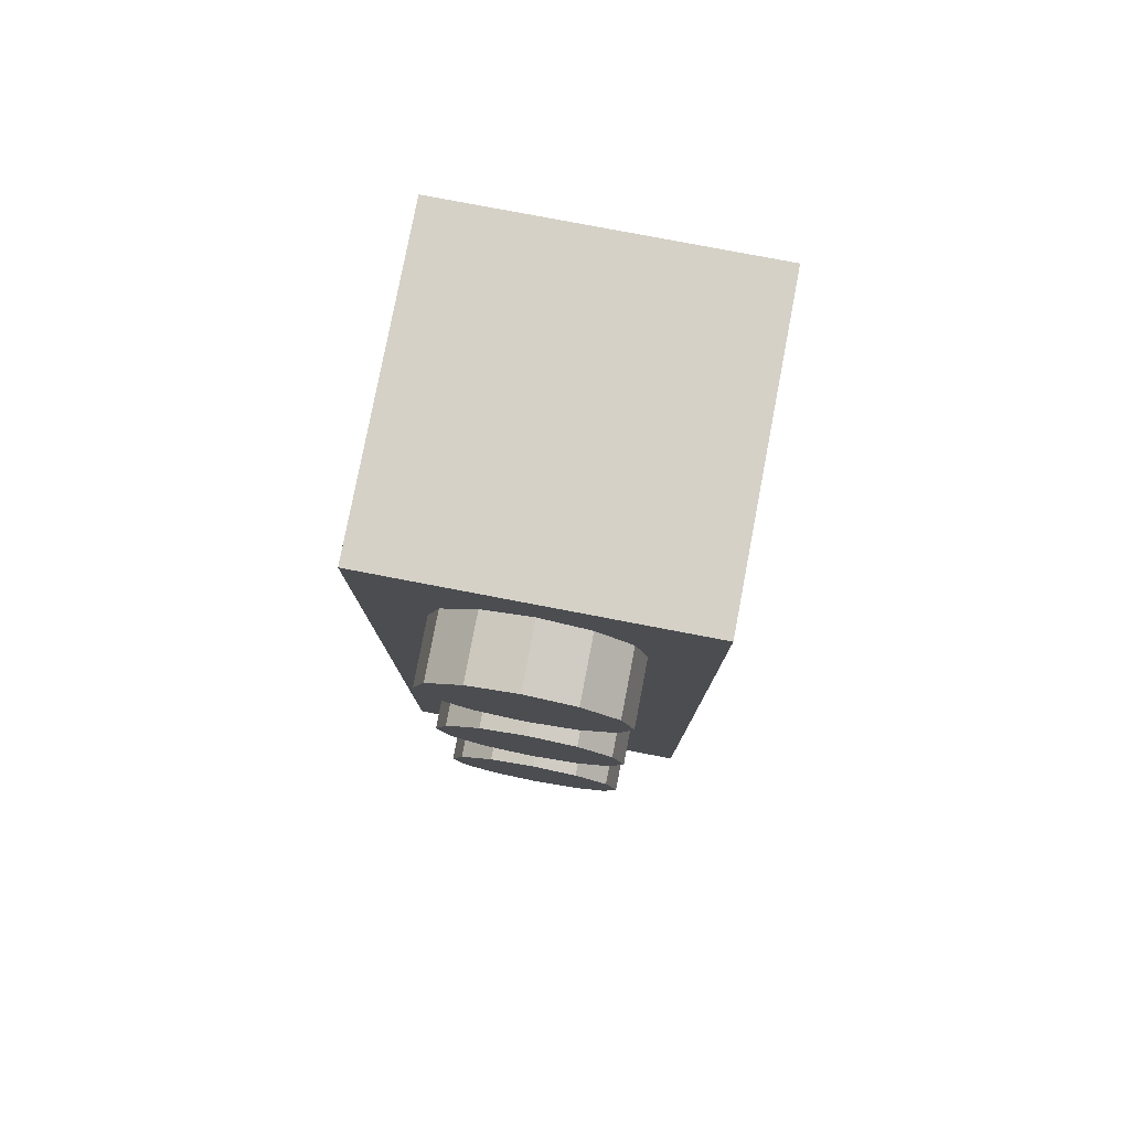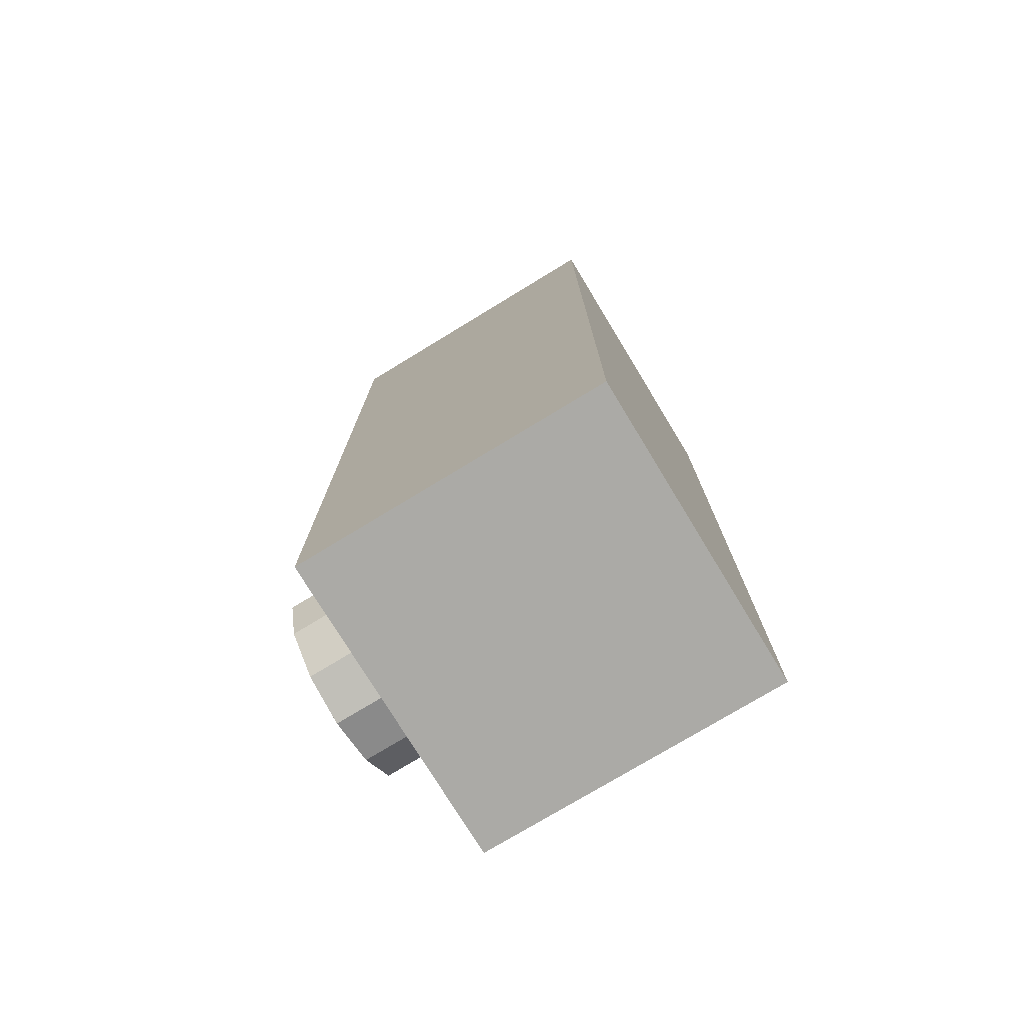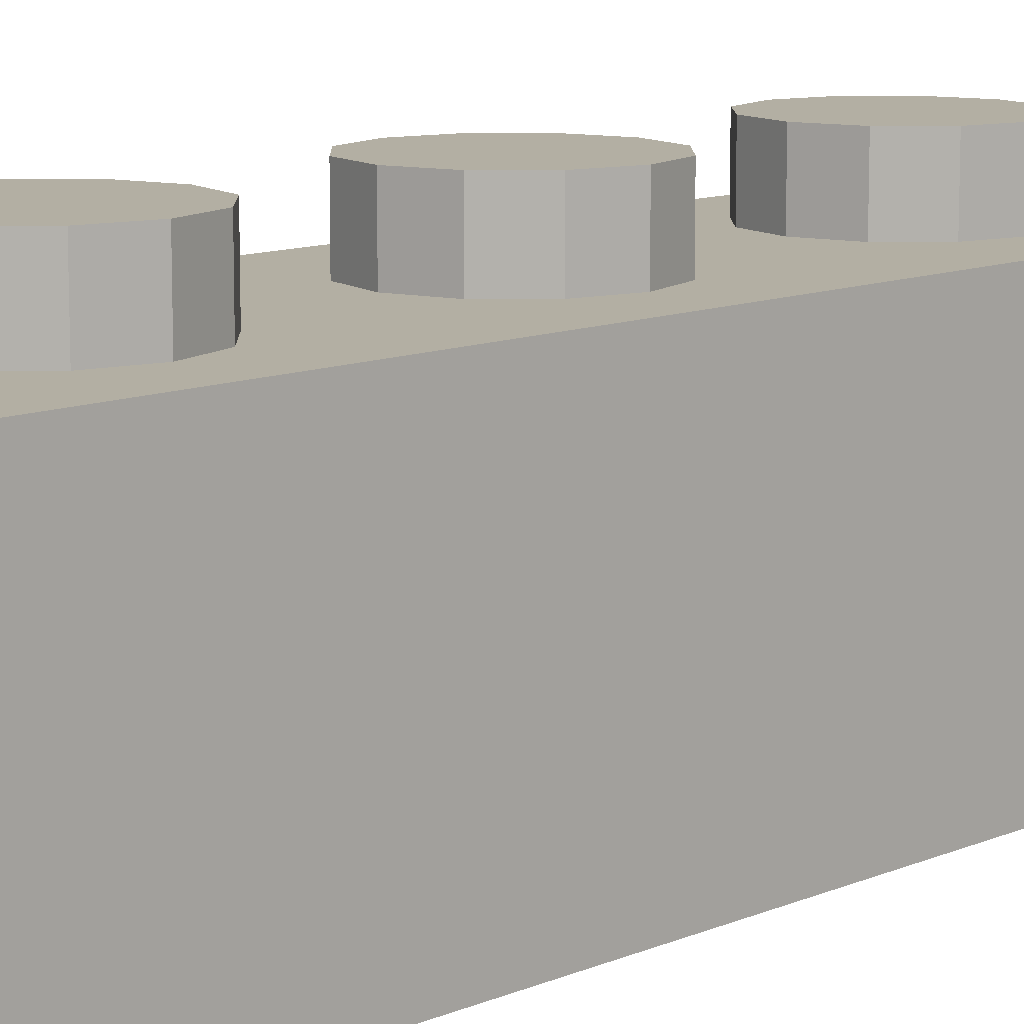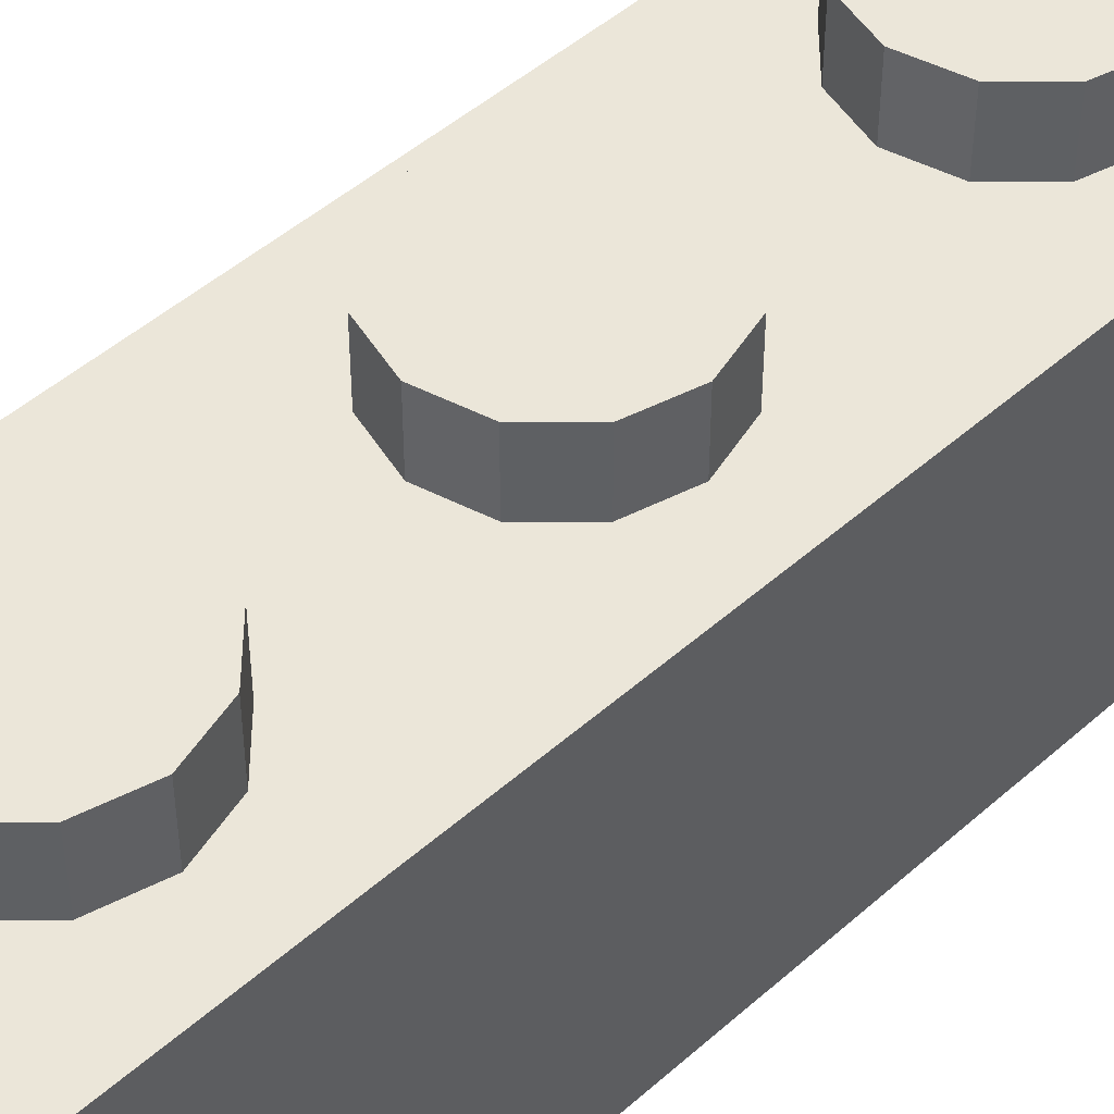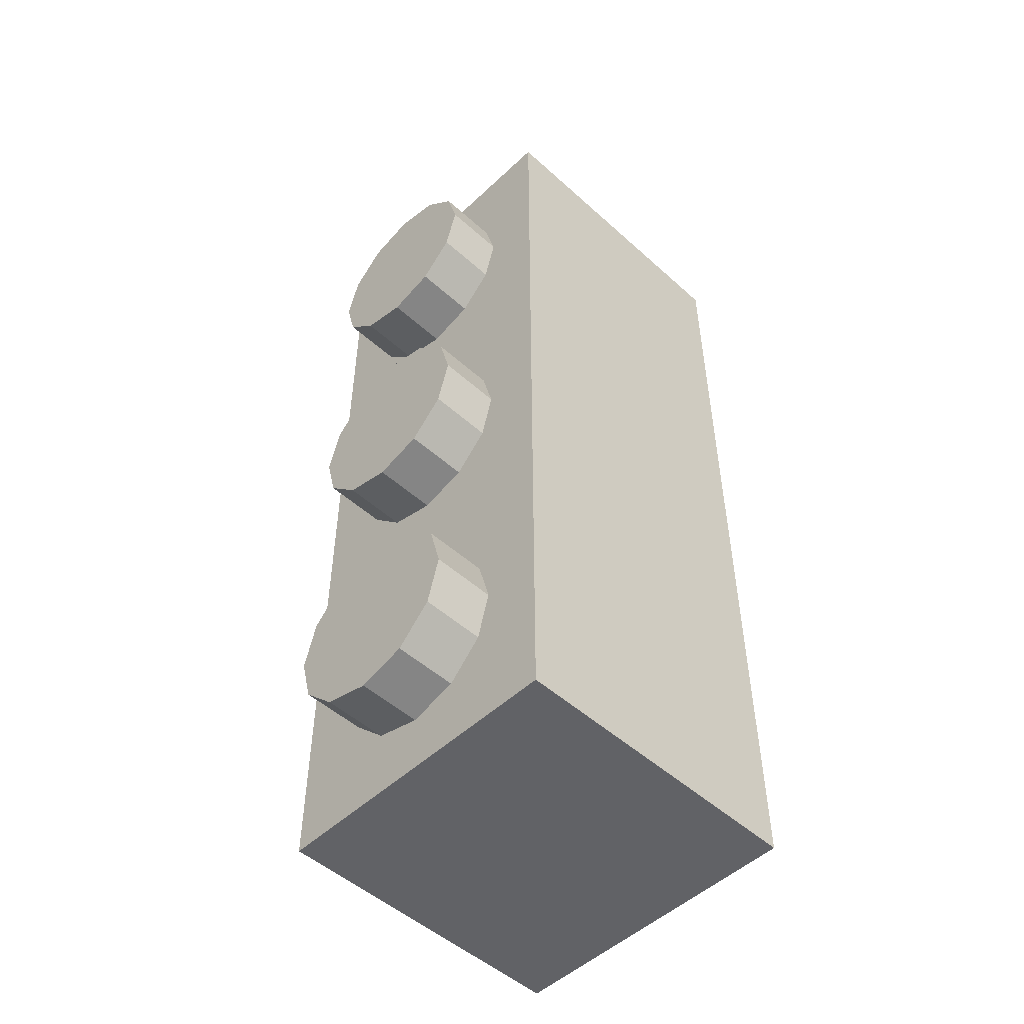
<metadata>
{"format":"obj","ext":"obj","renderer":"f3d","projection":"perspective","resolution":1024,"background":"white","views":[{"elev":79.0,"azim":-169.2,"up":"+Z"},{"elev":-75.9,"azim":-58.7,"up":"+Z"},{"elev":11.1,"azim":44.2,"up":"+Y"},{"elev":47.7,"azim":45.1,"up":"+Y"},{"elev":-50.7,"azim":-134.4,"up":"+Z"}]}
</metadata>
<code>
g default
v 0 0 3
v 1 0 3
v 0 1 3
v 1 1 3
v 0.765 0.9457 2.347
v 0.653 0.9457 2.235
v 0.5 0.9457 2.194
v 0.347 0.9457 2.235
v 0.235 0.9457 2.347
v 0.194 0.9457 2.5
v 0.235 0.9457 2.653
v 0.347 0.9457 2.765
v 0.5 0.9457 2.806
v 0.653 0.9457 2.765
v 0.765 0.9457 2.653
v 0.806 0.9457 2.5
v 0.765 1.203 2.347
v 0.653 1.203 2.235
v 0.5 1.203 2.194
v 0.347 1.203 2.235
v 0.235 1.203 2.347
v 0.194 1.203 2.5
v 0.235 1.203 2.653
v 0.347 1.203 2.765
v 0.5 1.203 2.806
v 0.653 1.203 2.765
v 0.765 1.203 2.653
v 0.806 1.203 2.5
v 0.5 0.9457 2.5
v 0.5 1.203 2.5
v 0.765 0.9457 0.347
v 0.653 0.9457 0.235
v 0.5 0.9457 0.194
v 0.347 0.9457 0.235
v 0.235 0.9457 0.347
v 0.194 0.9457 0.5
v 0.235 0.9457 0.653
v 0.347 0.9457 0.765
v 0.5 0.9457 0.806
v 0.653 0.9457 0.765
v 0.765 0.9457 0.653
v 0.806 0.9457 0.5
v 0.765 1.203 0.347
v 0.653 1.203 0.235
v 0.5 1.203 0.194
v 0.347 1.203 0.235
v 0.235 1.203 0.347
v 0.194 1.203 0.5
v 0.235 1.203 0.653
v 0.347 1.203 0.765
v 0.5 1.203 0.806
v 0.653 1.203 0.765
v 0.765 1.203 0.653
v 0.806 1.203 0.5
v 0.5 0.9457 0.5
v 0.5 1.203 0.5
v 0.765 0.9457 1.347
v 0.653 0.9457 1.235
v 0.5 0.9457 1.194
v 0.347 0.9457 1.235
v 0.235 0.9457 1.347
v 0.194 0.9457 1.5
v 0.235 0.9457 1.653
v 0.347 0.9457 1.765
v 0.5 0.9457 1.806
v 0.653 0.9457 1.765
v 0.765 0.9457 1.653
v 0.806 0.9457 1.5
v 0.765 1.203 1.347
v 0.653 1.203 1.235
v 0.5 1.203 1.194
v 0.347 1.203 1.235
v 0.235 1.203 1.347
v 0.194 1.203 1.5
v 0.235 1.203 1.653
v 0.347 1.203 1.765
v 0.5 1.203 1.806
v 0.653 1.203 1.765
v 0.765 1.203 1.653
v 0.806 1.203 1.5
v 0.5 0.9457 1.5
v 0.5 1.203 1.5
v 0 1 1
v 0 1 0
v 1 1 0
v 0 0 0
v 1 0 0
v 0.765 0.9457 0.347
v 0.653 0.9457 0.235
v 0.5 0.9457 0.194
v 0.347 0.9457 0.235
v 0.235 0.9457 0.347
v 0.194 0.9457 0.5
v 0.235 0.9457 0.653
v 0.347 0.9457 0.765
v 0.5 0.9457 0.806
v 0.653 0.9457 0.765
v 0.765 0.9457 0.653
v 0.806 0.9457 0.5
v 0.765 1.203 0.347
v 0.653 1.203 0.235
v 0.5 1.203 0.194
v 0.347 1.203 0.235
v 0.235 1.203 0.347
v 0.194 1.203 0.5
v 0.235 1.203 0.653
v 0.347 1.203 0.765
v 0.5 1.203 0.806
v 0.653 1.203 0.765
v 0.765 1.203 0.653
v 0.806 1.203 0.5
v 0.5 0.9457 0.5
v 0.5 1.203 0.5
v 0.765 0.9457 1.347
v 0.653 0.9457 1.235
v 0.5 0.9457 1.194
v 0.347 0.9457 1.235
v 0.235 0.9457 1.347
v 0.194 0.9457 1.5
v 0.235 0.9457 1.653
v 0.347 0.9457 1.765
v 0.5 0.9457 1.806
v 0.653 0.9457 1.765
v 0.765 0.9457 1.653
v 0.806 0.9457 1.5
v 0.765 1.203 1.347
v 0.653 1.203 1.235
v 0.5 1.203 1.194
v 0.347 1.203 1.235
v 0.235 1.203 1.347
v 0.194 1.203 1.5
v 0.235 1.203 1.653
v 0.347 1.203 1.765
v 0.5 1.203 1.806
v 0.653 1.203 1.765
v 0.765 1.203 1.653
v 0.806 1.203 1.5
v 0.5 0.9457 1.5
v 0.5 1.203 1.5
v 0 0 3
v 1 0 3
v 0 1 3
v 1 1 3
v 0.765 0.9457 2.347
v 0.653 0.9457 2.235
v 0.5 0.9457 2.194
v 0.347 0.9457 2.235
v 0.235 0.9457 2.347
v 0.194 0.9457 2.5
v 0.235 0.9457 2.653
v 0.347 0.9457 2.765
v 0.5 0.9457 2.806
v 0.653 0.9457 2.765
v 0.765 0.9457 2.653
v 0.806 0.9457 2.5
v 0.765 1.203 2.347
v 0.653 1.203 2.235
v 0.5 1.203 2.194
v 0.347 1.203 2.235
v 0.235 1.203 2.347
v 0.194 1.203 2.5
v 0.235 1.203 2.653
v 0.347 1.203 2.765
v 0.5 1.203 2.806
v 0.653 1.203 2.765
v 0.765 1.203 2.653
v 0.806 1.203 2.5
v 0.5 0.9457 2.5
v 0.5 1.203 2.5
v 0.765 0.9457 0.347
v 0.653 0.9457 0.235
v 0.5 0.9457 0.194
v 0.347 0.9457 0.235
v 0.235 0.9457 0.347
v 0.194 0.9457 0.5
v 0.235 0.9457 0.653
v 0.347 0.9457 0.765
v 0.5 0.9457 0.806
v 0.653 0.9457 0.765
v 0.765 0.9457 0.653
v 0.806 0.9457 0.5
v 0.765 1.203 0.347
v 0.653 1.203 0.235
v 0.5 1.203 0.194
v 0.347 1.203 0.235
v 0.235 1.203 0.347
v 0.194 1.203 0.5
v 0.235 1.203 0.653
v 0.347 1.203 0.765
v 0.5 1.203 0.806
v 0.653 1.203 0.765
v 0.765 1.203 0.653
v 0.806 1.203 0.5
v 0.5 0.9457 0.5
v 0.5 1.203 0.5
v 0.765 0.9457 1.347
v 0.653 0.9457 1.235
v 0.5 0.9457 1.194
v 0.347 0.9457 1.235
v 0.235 0.9457 1.347
v 0.194 0.9457 1.5
v 0.235 0.9457 1.653
v 0.347 0.9457 1.765
v 0.5 0.9457 1.806
v 0.653 0.9457 1.765
v 0.765 0.9457 1.653
v 0.806 0.9457 1.5
v 0.765 1.203 1.347
v 0.653 1.203 1.235
v 0.5 1.203 1.194
v 0.347 1.203 1.235
v 0.235 1.203 1.347
v 0.194 1.203 1.5
v 0.235 1.203 1.653
v 0.347 1.203 1.765
v 0.5 1.203 1.806
v 0.653 1.203 1.765
v 0.765 1.203 1.653
v 0.806 1.203 1.5
v 0.5 0.9457 1.5
v 0.5 1.203 1.5
v 0 1 1
v 0 1 0
v 1 1 0
v 0 0 0
v 1 0 0
v 0.765 0.9457 0.347
v 0.653 0.9457 0.235
v 0.5 0.9457 0.194
v 0.347 0.9457 0.235
v 0.235 0.9457 0.347
v 0.194 0.9457 0.5
v 0.235 0.9457 0.653
v 0.347 0.9457 0.765
v 0.5 0.9457 0.806
v 0.653 0.9457 0.765
v 0.765 0.9457 0.653
v 0.806 0.9457 0.5
v 0.765 1.203 0.347
v 0.653 1.203 0.235
v 0.5 1.203 0.194
v 0.347 1.203 0.235
v 0.235 1.203 0.347
v 0.194 1.203 0.5
v 0.235 1.203 0.653
v 0.347 1.203 0.765
v 0.5 1.203 0.806
v 0.653 1.203 0.765
v 0.765 1.203 0.653
v 0.806 1.203 0.5
v 0.5 0.9457 0.5
v 0.5 1.203 0.5
v 0.765 0.9457 1.347
v 0.653 0.9457 1.235
v 0.5 0.9457 1.194
v 0.347 0.9457 1.235
v 0.235 0.9457 1.347
v 0.194 0.9457 1.5
v 0.235 0.9457 1.653
v 0.347 0.9457 1.765
v 0.5 0.9457 1.806
v 0.653 0.9457 1.765
v 0.765 0.9457 1.653
v 0.806 0.9457 1.5
v 0.765 1.203 1.347
v 0.653 1.203 1.235
v 0.5 1.203 1.194
v 0.347 1.203 1.235
v 0.235 1.203 1.347
v 0.194 1.203 1.5
v 0.235 1.203 1.653
v 0.347 1.203 1.765
v 0.5 1.203 1.806
v 0.653 1.203 1.765
v 0.765 1.203 1.653
v 0.806 1.203 1.5
v 0.5 0.9457 1.5
v 0.5 1.203 1.5
g x3:pCube3
f 1 2 4 3
f 3 4 85 84 83
f 5 6 18 17
f 6 7 19 18
f 7 8 20 19
f 8 9 21 20
f 9 10 22 21
f 10 11 23 22
f 11 12 24 23
f 12 13 25 24
f 13 14 26 25
f 14 15 27 26
f 15 16 28 27
f 16 5 17 28
f 6 5 29
f 7 6 29
f 8 7 29
f 9 8 29
f 10 9 29
f 11 10 29
f 12 11 29
f 13 12 29
f 14 13 29
f 15 14 29
f 16 15 29
f 5 16 29
f 17 18 30
f 18 19 30
f 19 20 30
f 20 21 30
f 21 22 30
f 22 23 30
f 23 24 30
f 24 25 30
f 25 26 30
f 26 27 30
f 27 28 30
f 28 17 30
f 31 32 44 43
f 32 33 45 44
f 33 34 46 45
f 34 35 47 46
f 35 36 48 47
f 36 37 49 48
f 37 38 50 49
f 38 39 51 50
f 39 40 52 51
f 40 41 53 52
f 41 42 54 53
f 42 31 43 54
f 32 31 55
f 33 32 55
f 34 33 55
f 35 34 55
f 36 35 55
f 37 36 55
f 38 37 55
f 39 38 55
f 40 39 55
f 41 40 55
f 42 41 55
f 31 42 55
f 43 44 56
f 44 45 56
f 45 46 56
f 46 47 56
f 47 48 56
f 48 49 56
f 49 50 56
f 50 51 56
f 51 52 56
f 52 53 56
f 53 54 56
f 54 43 56
f 57 58 70 69
f 58 59 71 70
f 59 60 72 71
f 60 61 73 72
f 61 62 74 73
f 62 63 75 74
f 63 64 76 75
f 64 65 77 76
f 65 66 78 77
f 66 67 79 78
f 67 68 80 79
f 68 57 69 80
f 58 57 81
f 59 58 81
f 60 59 81
f 61 60 81
f 62 61 81
f 63 62 81
f 64 63 81
f 65 64 81
f 66 65 81
f 67 66 81
f 68 67 81
f 57 68 81
f 69 70 82
f 70 71 82
f 71 72 82
f 72 73 82
f 73 74 82
f 74 75 82
f 75 76 82
f 76 77 82
f 77 78 82
f 78 79 82
f 79 80 82
f 80 69 82
f 84 85 87 86
f 88 89 101 100
f 89 90 102 101
f 90 91 103 102
f 91 92 104 103
f 92 93 105 104
f 93 94 106 105
f 94 95 107 106
f 95 96 108 107
f 96 97 109 108
f 97 98 110 109
f 98 99 111 110
f 99 88 100 111
f 89 88 112
f 90 89 112
f 91 90 112
f 92 91 112
f 93 92 112
f 94 93 112
f 95 94 112
f 96 95 112
f 97 96 112
f 98 97 112
f 99 98 112
f 88 99 112
f 100 101 113
f 101 102 113
f 102 103 113
f 103 104 113
f 104 105 113
f 105 106 113
f 106 107 113
f 107 108 113
f 108 109 113
f 109 110 113
f 110 111 113
f 111 100 113
f 1 86 87 2
f 2 87 85 4
f 114 115 127 126
f 115 116 128 127
f 116 117 129 128
f 117 118 130 129
f 118 119 131 130
f 119 120 132 131
f 120 121 133 132
f 121 122 134 133
f 122 123 135 134
f 123 124 136 135
f 124 125 137 136
f 125 114 126 137
f 115 114 138
f 116 115 138
f 117 116 138
f 118 117 138
f 119 118 138
f 120 119 138
f 121 120 138
f 122 121 138
f 123 122 138
f 124 123 138
f 125 124 138
f 114 125 138
f 126 127 139
f 127 128 139
f 128 129 139
f 129 130 139
f 130 131 139
f 131 132 139
f 132 133 139
f 133 134 139
f 134 135 139
f 135 136 139
f 136 137 139
f 137 126 139
f 3 83 84 86 1
f 140 141 143 142
f 142 143 224 223 222
f 144 145 157 156
f 145 146 158 157
f 146 147 159 158
f 147 148 160 159
f 148 149 161 160
f 149 150 162 161
f 150 151 163 162
f 151 152 164 163
f 152 153 165 164
f 153 154 166 165
f 154 155 167 166
f 155 144 156 167
f 145 144 168
f 146 145 168
f 147 146 168
f 148 147 168
f 149 148 168
f 150 149 168
f 151 150 168
f 152 151 168
f 153 152 168
f 154 153 168
f 155 154 168
f 144 155 168
f 156 157 169
f 157 158 169
f 158 159 169
f 159 160 169
f 160 161 169
f 161 162 169
f 162 163 169
f 163 164 169
f 164 165 169
f 165 166 169
f 166 167 169
f 167 156 169
f 170 171 183 182
f 171 172 184 183
f 172 173 185 184
f 173 174 186 185
f 174 175 187 186
f 175 176 188 187
f 176 177 189 188
f 177 178 190 189
f 178 179 191 190
f 179 180 192 191
f 180 181 193 192
f 181 170 182 193
f 171 170 194
f 172 171 194
f 173 172 194
f 174 173 194
f 175 174 194
f 176 175 194
f 177 176 194
f 178 177 194
f 179 178 194
f 180 179 194
f 181 180 194
f 170 181 194
f 182 183 195
f 183 184 195
f 184 185 195
f 185 186 195
f 186 187 195
f 187 188 195
f 188 189 195
f 189 190 195
f 190 191 195
f 191 192 195
f 192 193 195
f 193 182 195
f 196 197 209 208
f 197 198 210 209
f 198 199 211 210
f 199 200 212 211
f 200 201 213 212
f 201 202 214 213
f 202 203 215 214
f 203 204 216 215
f 204 205 217 216
f 205 206 218 217
f 206 207 219 218
f 207 196 208 219
f 197 196 220
f 198 197 220
f 199 198 220
f 200 199 220
f 201 200 220
f 202 201 220
f 203 202 220
f 204 203 220
f 205 204 220
f 206 205 220
f 207 206 220
f 196 207 220
f 208 209 221
f 209 210 221
f 210 211 221
f 211 212 221
f 212 213 221
f 213 214 221
f 214 215 221
f 215 216 221
f 216 217 221
f 217 218 221
f 218 219 221
f 219 208 221
f 223 224 226 225
f 227 228 240 239
f 228 229 241 240
f 229 230 242 241
f 230 231 243 242
f 231 232 244 243
f 232 233 245 244
f 233 234 246 245
f 234 235 247 246
f 235 236 248 247
f 236 237 249 248
f 237 238 250 249
f 238 227 239 250
f 228 227 251
f 229 228 251
f 230 229 251
f 231 230 251
f 232 231 251
f 233 232 251
f 234 233 251
f 235 234 251
f 236 235 251
f 237 236 251
f 238 237 251
f 227 238 251
f 239 240 252
f 240 241 252
f 241 242 252
f 242 243 252
f 243 244 252
f 244 245 252
f 245 246 252
f 246 247 252
f 247 248 252
f 248 249 252
f 249 250 252
f 250 239 252
f 140 225 226 141
f 141 226 224 143
f 253 254 266 265
f 254 255 267 266
f 255 256 268 267
f 256 257 269 268
f 257 258 270 269
f 258 259 271 270
f 259 260 272 271
f 260 261 273 272
f 261 262 274 273
f 262 263 275 274
f 263 264 276 275
f 264 253 265 276
f 254 253 277
f 255 254 277
f 256 255 277
f 257 256 277
f 258 257 277
f 259 258 277
f 260 259 277
f 261 260 277
f 262 261 277
f 263 262 277
f 264 263 277
f 253 264 277
f 265 266 278
f 266 267 278
f 267 268 278
f 268 269 278
f 269 270 278
f 270 271 278
f 271 272 278
f 272 273 278
f 273 274 278
f 274 275 278
f 275 276 278
f 276 265 278
f 142 222 223 225 140

</code>
